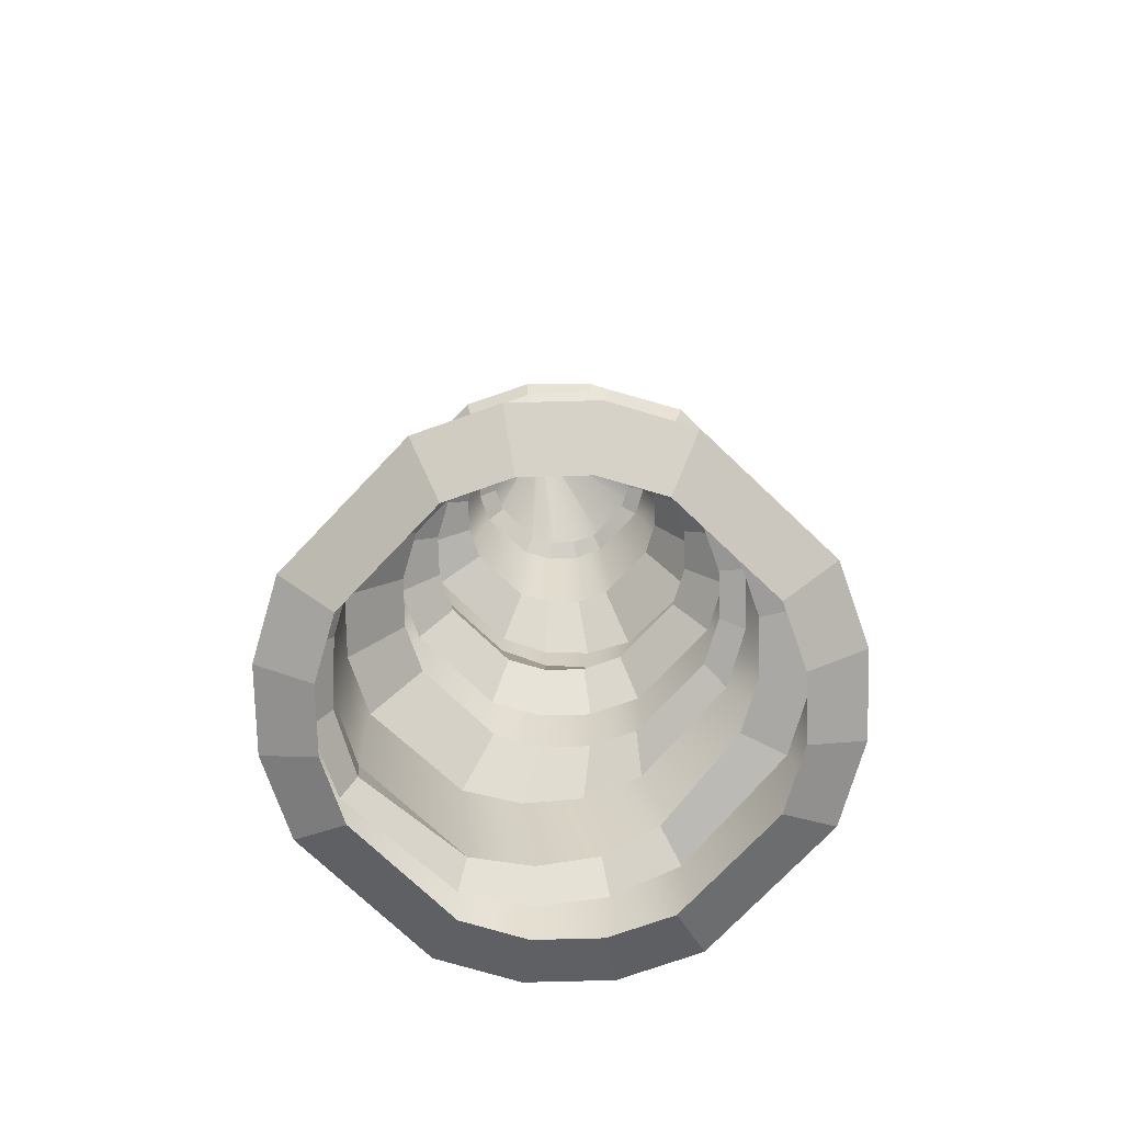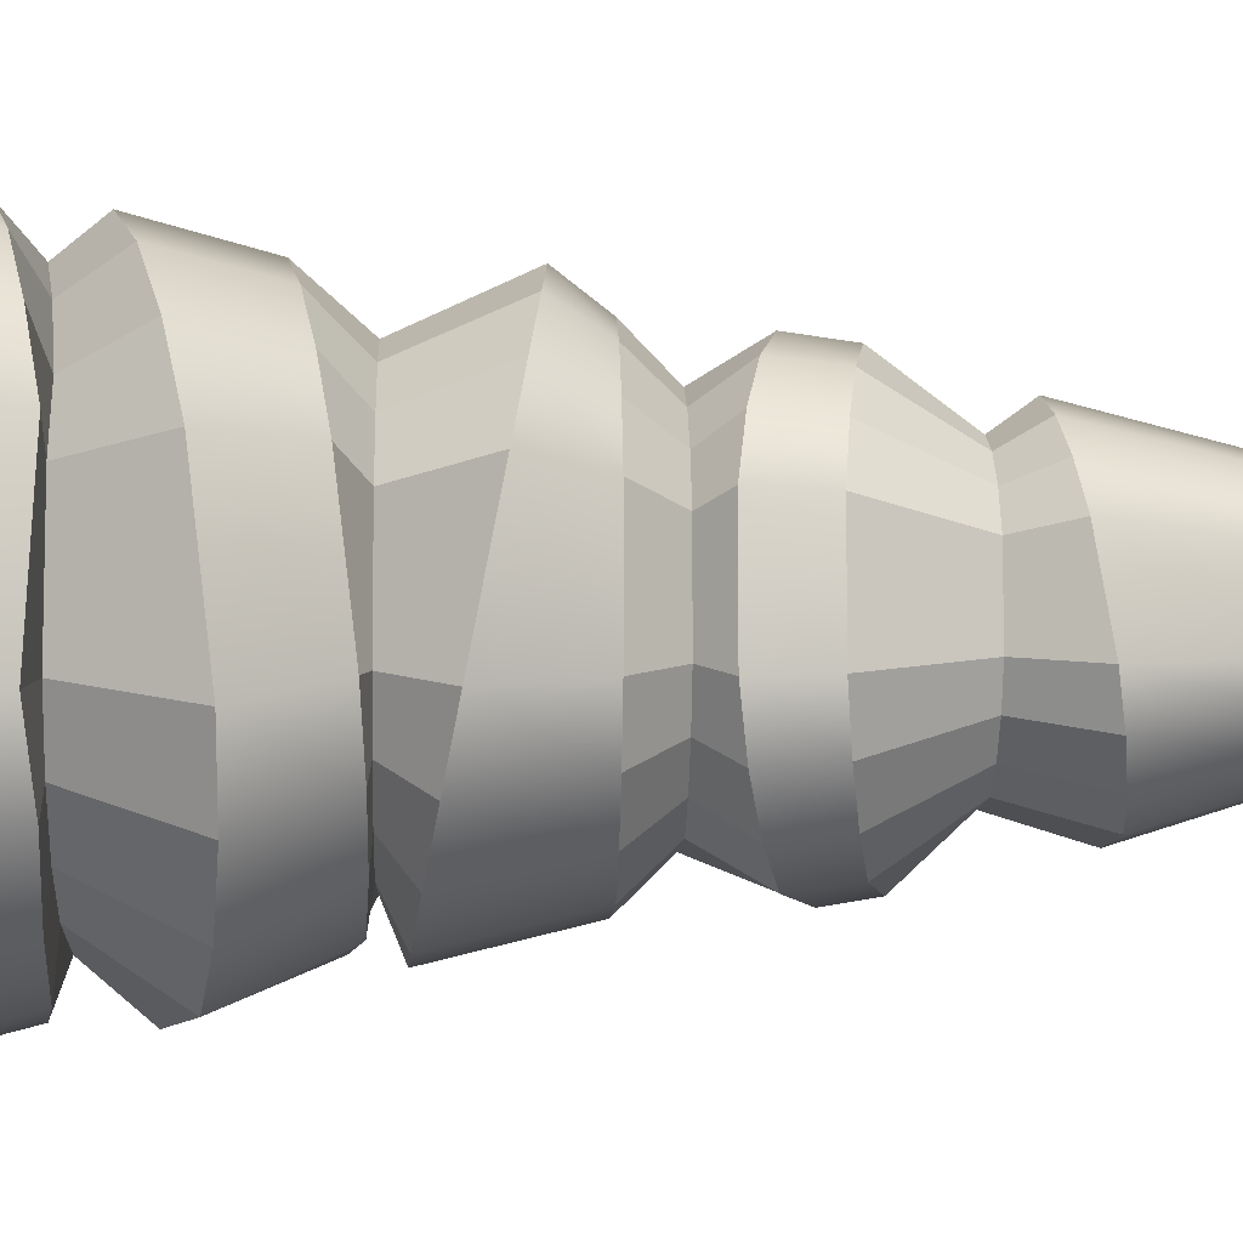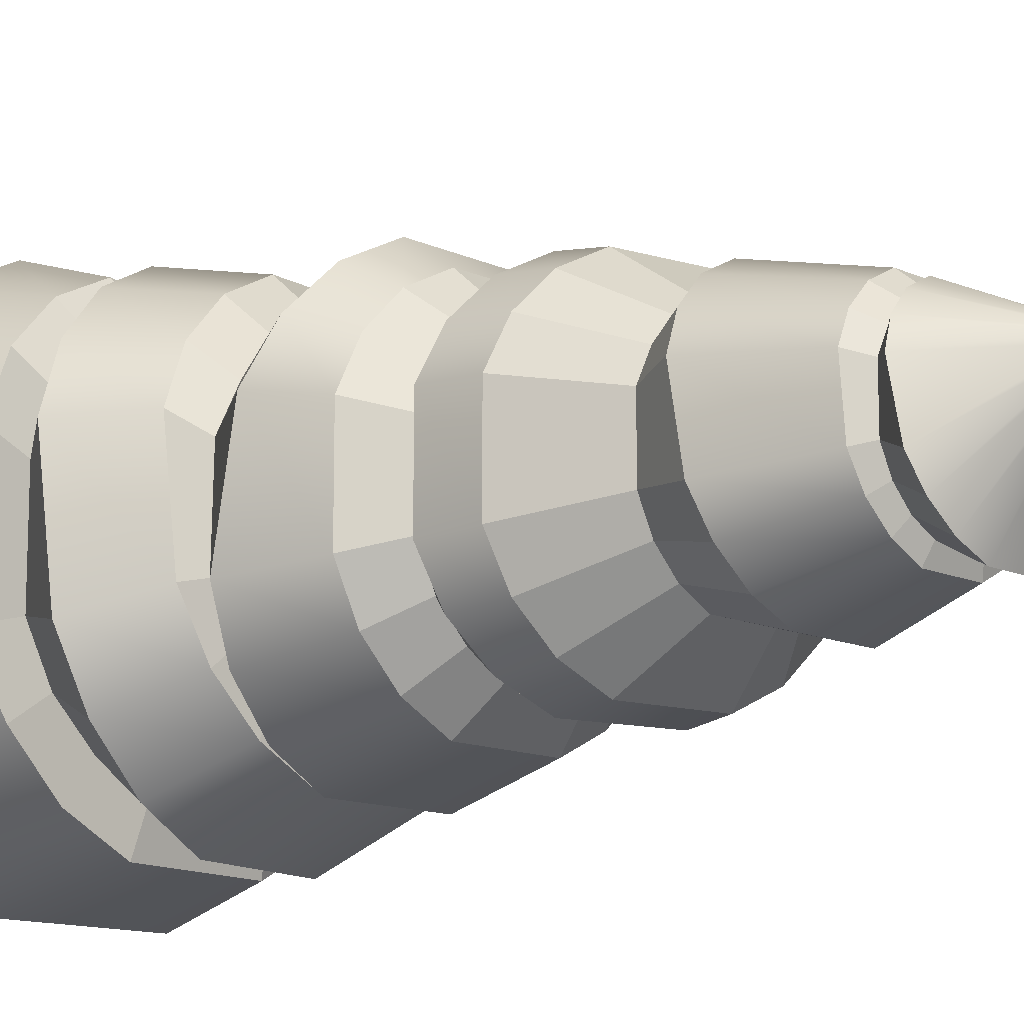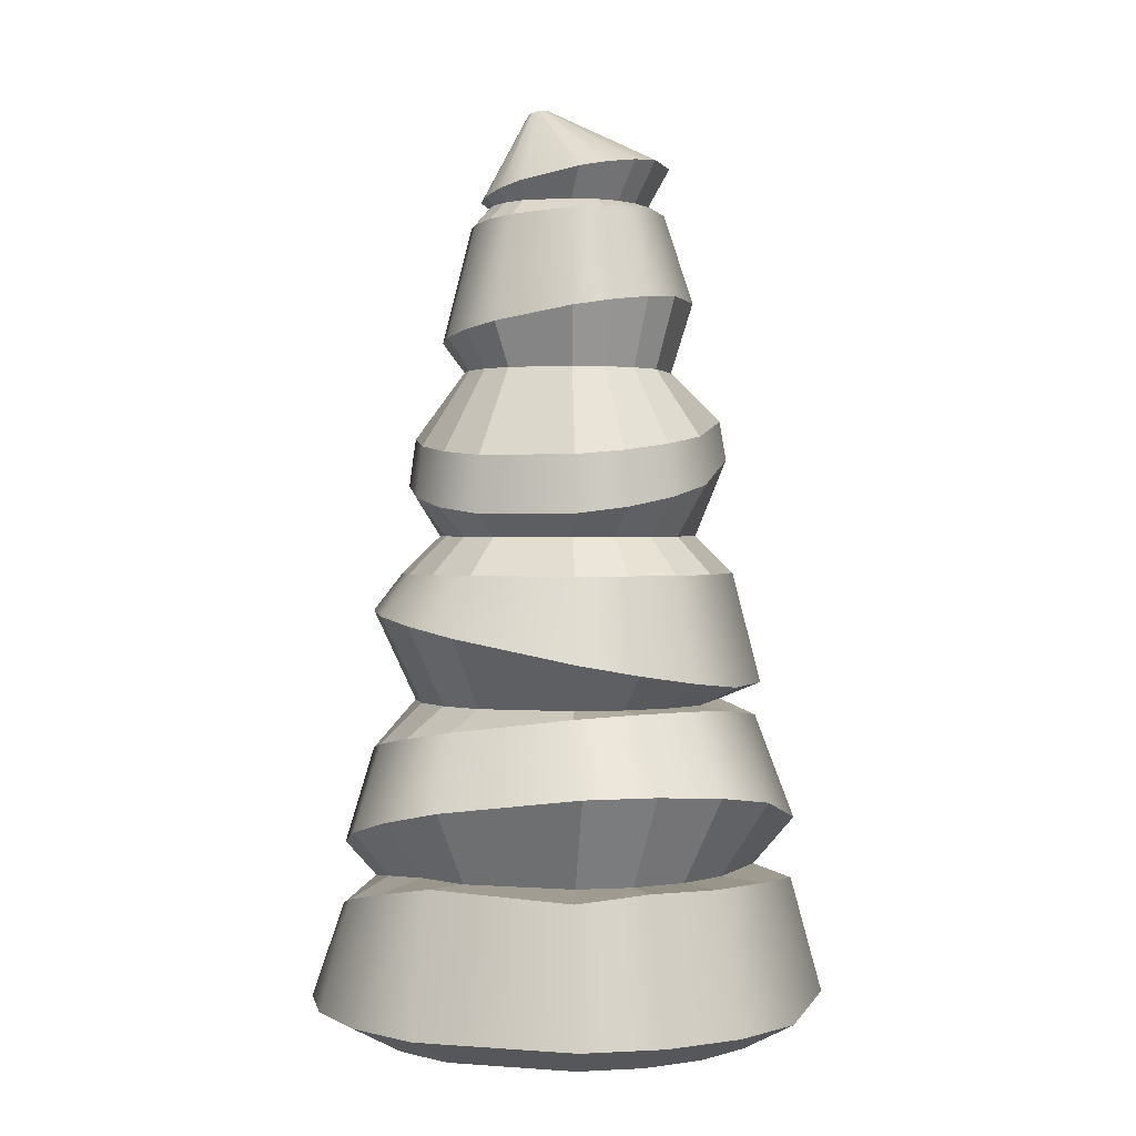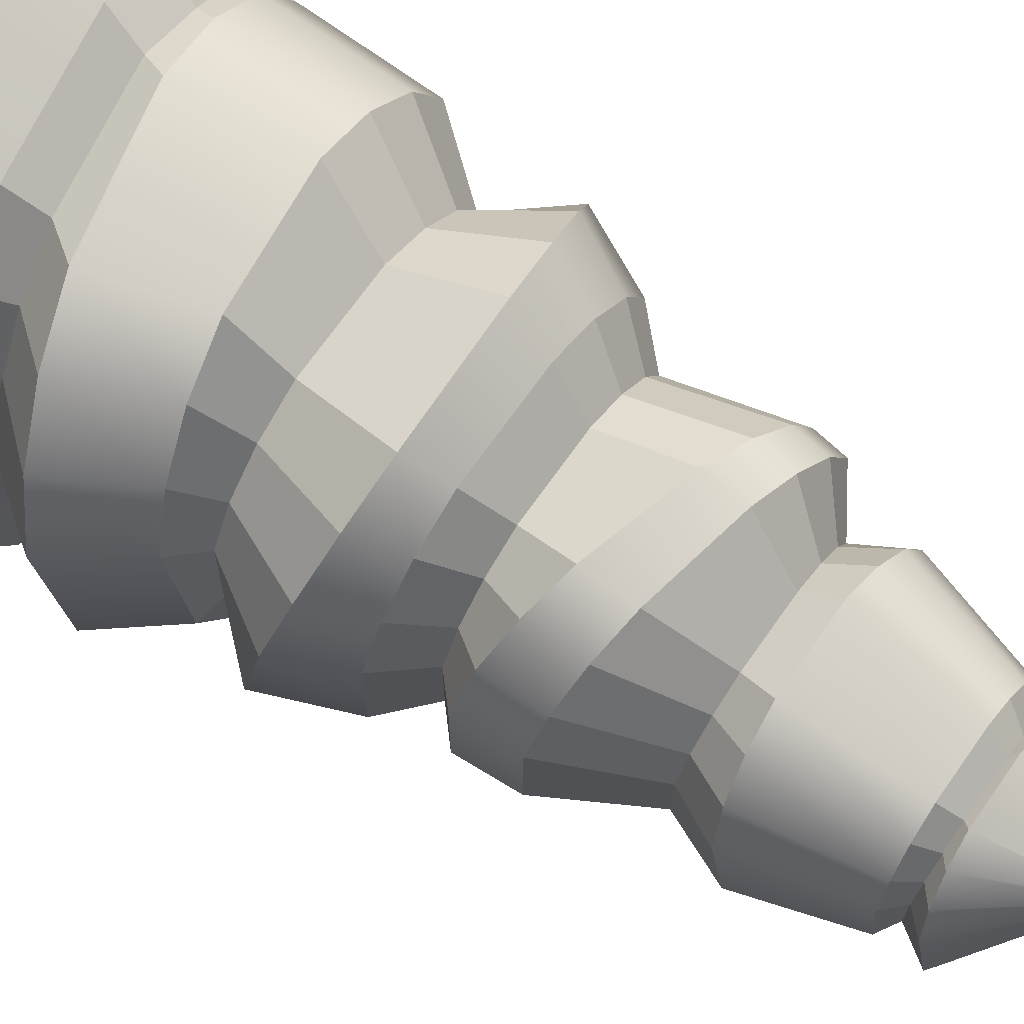
<metadata>
{"format":"obj","ext":"obj","renderer":"f3d","projection":"perspective","resolution":1024,"background":"white","views":[{"elev":-74.2,"azim":46.5,"up":"+Y"},{"elev":-8.4,"azim":87.9,"up":"+Z"},{"elev":-12.5,"azim":133.3,"up":"+Z"},{"elev":1.1,"azim":105.8,"up":"+Y"},{"elev":70.9,"azim":125.3,"up":"+Z"}]}
</metadata>
<code>
g default
v 6.546 8.741 36.16
v 5.43 8.741 33.96
v 3.691 8.741 32.23
v 1.501 8.741 31.11
v -3.356 8.741 31.11
v -5.547 8.741 32.23
v -7.285 8.741 33.96
v -8.401 8.741 36.16
v -8.401 8.741 41.01
v -7.285 8.741 43.2
v -5.547 8.741 44.94
v -3.356 8.741 46.06
v 1.501 8.741 46.06
v 3.691 8.741 44.94
v 5.43 8.741 43.2
v 6.546 8.741 41.01
v 5.635 15.09 36.45
v 5.635 15.09 40.72
v 4.655 15.09 42.64
v 3.319 14.9 44.46
v 1.373 14.59 45.71
v -3.317 13.85 45.95
v -5.481 13.68 44.83
v -7.316 13.36 43.17
v -8.515 13.25 40.96
v -8.34 13.88 36.07
v -7.111 14.3 34.01
v -5.338 14.65 32.45
v -3.168 14.95 31.66
v 1.205 15.09 32.02
v 3.128 15.09 33
v 4.655 15.09 34.53
v 4.724 21.45 36.75
v 4.724 21.45 40.42
v 3.88 21.45 42.08
v 2.565 21.45 43.39
v 0.9087 21.45 44.23
v -2.764 21.45 44.23
v -4.42 21.45 43.39
v -5.735 21.45 42.08
v -6.579 21.45 40.42
v -6.579 21.45 36.75
v -5.735 21.45 35.09
v -4.42 21.45 33.78
v -2.764 21.45 32.93
v 0.9087 21.45 32.93
v 2.565 21.45 33.78
v 3.88 21.45 35.09
v 3.813 27.8 37.04
v 3.813 27.8 40.12
v 3.105 27.8 41.51
v 2.002 27.8 42.62
v 0.6127 27.8 43.32
v -2.468 27.8 43.32
v -3.857 27.8 42.62
v -4.96 27.8 41.51
v -5.668 27.8 40.12
v -5.668 27.8 37.04
v -4.96 27.8 35.65
v -3.857 27.8 34.55
v -2.468 27.8 33.84
v 0.6127 27.8 33.84
v 2.002 27.8 34.55
v 3.105 27.8 35.65
v 2.902 34.15 37.34
v 2.902 34.15 39.83
v 2.33 34.15 40.95
v 1.439 34.15 41.84
v 0.3167 34.15 42.41
v -2.172 34.15 42.41
v -3.294 34.15 41.84
v -4.185 34.15 40.95
v -4.757 34.15 39.83
v -4.757 34.15 37.34
v -4.185 34.15 36.22
v -3.294 34.15 35.33
v -2.172 34.15 34.75
v 0.3167 34.15 34.75
v 1.439 34.15 35.33
v 2.33 34.15 36.22
v 1.991 40.51 37.64
v 1.991 40.51 39.53
v 1.555 40.51 40.39
v 0.8761 40.51 41.07
v 0.02067 40.51 41.5
v -1.876 40.51 41.5
v -2.731 40.51 41.07
v -3.41 40.51 40.39
v -3.846 40.51 39.53
v -3.846 40.51 37.64
v -3.41 40.51 36.78
v -2.731 40.51 36.1
v -1.876 40.51 35.67
v 0.02067 40.51 35.67
v 0.8761 40.51 36.1
v 1.555 40.51 36.78
v 2.616 41.62 37.15
v -0.5393 44.32 39.65
v 2.616 41.18 39.41
v -0.5393 44.27 39.9
v 2.087 40.98 40.43
v -0.5973 44.25 40.01
v 1.263 40.82 41.24
v -0.6876 44.23 40.1
v 0.2239 40.72 41.76
v -0.8014 44.22 40.15
v -2.079 40.72 41.76
v -1.054 44.22 40.15
v -3.118 40.82 41.24
v -1.167 44.23 40.1
v -3.942 40.98 40.43
v -1.258 44.25 40.01
v -4.471 41.18 39.41
v -1.316 44.27 39.9
v -4.471 41.62 37.15
v -1.316 44.32 39.65
v -3.942 41.82 36.13
v -1.258 44.34 39.54
v -3.118 41.98 35.33
v -1.167 44.36 39.45
v -2.079 42.08 34.81
v -1.054 44.37 39.39
v 0.2239 42.08 34.81
v -0.8014 44.37 39.39
v 1.263 41.98 35.33
v -0.6876 44.36 39.45
v 2.087 41.82 36.13
v -0.5973 44.34 39.54
v 3.767 36.34 37.08
v 2.65 40.09 37.42
v 3.767 35.83 40.09
v 2.65 39.91 39.74
v 3.066 35.59 41.44
v 2.116 39.83 40.79
v 1.974 35.41 42.52
v 1.283 39.77 41.62
v 0.5977 35.29 43.21
v 0.2348 39.73 42.15
v -2.453 35.29 43.21
v -2.09 39.73 42.15
v -3.829 35.41 42.52
v -3.139 39.77 41.62
v -4.921 35.59 41.44
v -3.971 39.83 40.79
v -5.622 35.83 40.09
v -4.505 39.91 39.74
v -5.622 36.34 37.08
v -4.505 40.09 37.42
v -4.921 36.57 35.72
v -3.971 40.17 36.38
v -3.829 36.76 34.65
v -3.139 40.24 35.55
v -2.453 36.88 33.96
v -2.09 40.28 35.02
v 0.5977 36.88 33.96
v 0.2348 40.28 35.02
v 1.974 36.76 34.65
v 1.283 40.24 35.55
v 3.066 36.57 35.72
v 2.116 40.17 36.38
v 4.748 28.66 36.67
v 4.616 30.82 36.75
v 4.748 28.66 40.5
v 4.616 30.82 40.42
v 3.9 28.9 42.23
v 3.788 30.98 42.07
v 2.58 29.27 43.6
v 2.499 31.24 43.39
v 0.9164 29.73 44.48
v 0.8737 31.55 44.23
v -2.771 30.77 44.48
v -2.729 32.26 44.23
v -4.435 31.24 43.6
v -4.354 32.58 43.39
v -5.755 31.61 42.23
v -5.643 32.83 42.07
v -6.603 31.85 40.5
v -6.471 32.99 40.42
v -6.603 31.85 36.67
v -6.471 32.99 36.75
v -5.755 31.61 34.94
v -5.643 32.83 35.09
v -4.435 31.24 33.57
v -4.354 32.58 33.78
v -2.771 30.77 32.69
v -2.729 32.26 32.93
v 0.9164 29.73 32.69
v 0.8737 31.55 32.93
v 2.58 29.27 33.57
v 2.499 31.24 33.78
v 3.9 28.9 34.94
v 3.788 30.98 35.09
v 6.379 23.23 36.22
v 5.203 26.37 36.59
v 6.379 24.12 40.88
v 5.203 26.37 40.58
v 5.288 24.49 42.99
v 4.287 26.37 42.37
v 3.588 24.77 44.67
v 2.861 26.37 43.8
v 1.446 24.93 45.75
v 1.064 26.37 44.71
v -3.302 24.82 45.77
v -2.919 26.37 44.71
v -5.443 24.57 44.71
v -4.716 26.37 43.8
v -7.143 24.21 43.05
v -6.142 26.37 42.37
v -8.234 23.78 40.95
v -7.058 26.37 40.58
v -8.234 22.89 36.28
v -7.058 26.37 36.59
v -7.143 22.52 34.17
v -6.142 26.37 34.79
v -5.443 22.24 32.5
v -4.716 26.37 33.37
v -3.302 22.08 31.41
v -2.919 26.37 32.45
v 1.446 22.19 31.39
v 1.064 26.37 32.45
v 3.588 22.44 32.46
v 2.861 26.37 33.37
v 5.288 22.8 34.12
v 4.287 26.37 34.79
v 7.526 18.57 35.67
v 5.728 21.22 36.51
v 7.673 17.92 41.03
v 5.792 20.65 41.13
v 6.53 17.35 43.44
v 4.758 20.28 43.21
v 4.697 16.69 45.36
v 3.127 19.89 44.86
v 2.356 16 46.59
v 1.057 19.52 45.92
v -2.91 14.81 46.59
v -3.564 19.01 45.92
v -5.319 14.42 45.36
v -5.663 18.9 44.86
v -7.256 14.22 43.44
v -7.34 18.92 43.21
v -8.533 14.24 41.03
v -8.431 19.06 41.13
v -8.68 14.89 35.67
v -8.495 19.63 36.51
v -7.536 15.45 33.25
v -7.462 20 34.43
v -5.704 16.11 31.33
v -5.83 20.39 32.78
v -3.363 16.8 30.1
v -3.76 20.76 31.72
v 1.903 18 30.1
v 0.861 21.27 31.72
v 4.312 18.39 31.33
v 2.96 21.38 32.78
v 6.25 18.58 33.25
v 4.637 21.36 34.43
v 8.565 9.892 35.5
v 7.147 9.892 32.72
v 6.168 15.14 33.51
v 7.463 14.87 35.98
v 4.939 9.892 30.51
v 4.221 15.08 31.53
v 2.157 9.892 29.09
v 1.763 15.02 30.28
v -4.012 9.892 29.09
v -3.592 14.4 30.25
v -6.794 9.892 30.51
v -5.995 13.82 31.43
v -9.002 9.892 32.72
v -7.902 13.26 33.32
v -10.42 9.892 35.5
v -9.127 12.76 35.72
v -10.42 9.892 41.67
v -9.127 12.15 41.11
v -9.002 9.892 44.45
v -7.902 12.1 43.56
v -6.794 9.892 46.66
v -5.995 12.23 45.52
v -4.012 9.892 48.08
v -3.592 12.52 46.81
v 2.157 9.892 48.08
v 1.737 13.49 46.92
v 4.939 9.892 46.66
v 4.14 14.07 45.73
v 7.147 9.892 44.45
v 6.047 14.63 43.85
v 8.565 9.892 41.67
v 7.272 15.13 41.44
v -0.9275 44.3 39.77
g arbre_type_2_LD
f 257 258 259 260
f 258 261 262 259
f 261 263 264 262
f 264 263 265 266
f 265 267 268 266
f 267 269 270 268
f 269 271 272 270
f 272 271 273 274
f 273 275 276 274
f 275 277 278 276
f 277 279 280 278
f 280 279 281 282
f 281 283 284 282
f 283 285 286 284
f 285 287 288 286
f 288 287 257 260
f 226 228 227 225
f 229 227 228 230
f 231 229 230 232
f 233 231 232 234
f 234 236 235 233
f 237 235 236 238
f 239 237 238 240
f 241 239 240 242
f 242 244 243 241
f 245 243 244 246
f 247 245 246 248
f 249 247 248 250
f 250 252 251 249
f 253 251 252 254
f 255 253 254 256
f 225 255 256 226
f 194 196 195 193
f 197 195 196 198
f 199 197 198 200
f 201 199 200 202
f 202 204 203 201
f 205 203 204 206
f 207 205 206 208
f 209 207 208 210
f 210 212 211 209
f 213 211 212 214
f 215 213 214 216
f 217 215 216 218
f 218 220 219 217
f 221 219 220 222
f 223 221 222 224
f 193 223 224 194
f 162 164 163 161
f 165 163 164 166
f 167 165 166 168
f 169 167 168 170
f 170 172 171 169
f 173 171 172 174
f 175 173 174 176
f 177 175 176 178
f 178 180 179 177
f 181 179 180 182
f 183 181 182 184
f 185 183 184 186
f 186 188 187 185
f 189 187 188 190
f 191 189 190 192
f 161 191 192 162
f 130 132 131 129
f 133 131 132 134
f 135 133 134 136
f 137 135 136 138
f 138 140 139 137
f 141 139 140 142
f 143 141 142 144
f 145 143 144 146
f 146 148 147 145
f 149 147 148 150
f 151 149 150 152
f 153 151 152 154
f 154 156 155 153
f 157 155 156 158
f 159 157 158 160
f 129 159 160 130
f 98 100 99 97
f 101 99 100 102
f 103 101 102 104
f 105 103 104 106
f 106 108 107 105
f 109 107 108 110
f 111 109 110 112
f 113 111 112 114
f 114 116 115 113
f 117 115 116 118
f 119 117 118 120
f 121 119 120 122
f 122 124 123 121
f 125 123 124 126
f 127 125 126 128
f 97 127 128 98
f 97 99 82 81
f 83 82 99 101
f 84 83 101 103
f 85 84 103 105
f 105 107 86 85
f 87 86 107 109
f 88 87 109 111
f 89 88 111 113
f 113 115 90 89
f 91 90 115 117
f 92 91 117 119
f 93 92 119 121
f 121 123 94 93
f 95 94 123 125
f 96 95 125 127
f 81 96 127 97
f 130 81 82 132
f 129 131 66 65
f 67 66 131 133
f 82 83 134 132
f 68 67 133 135
f 83 84 136 134
f 69 68 135 137
f 84 85 138 136
f 138 85 86 140
f 137 139 70 69
f 71 70 139 141
f 86 87 142 140
f 72 71 141 143
f 87 88 144 142
f 73 72 143 145
f 88 89 146 144
f 146 89 90 148
f 145 147 74 73
f 75 74 147 149
f 90 91 150 148
f 76 75 149 151
f 91 92 152 150
f 77 76 151 153
f 92 93 154 152
f 154 93 94 156
f 153 155 78 77
f 79 78 155 157
f 94 95 158 156
f 80 79 157 159
f 95 96 160 158
f 65 80 159 129
f 96 81 130 160
f 162 65 66 164
f 161 163 50 49
f 51 50 163 165
f 66 67 166 164
f 52 51 165 167
f 67 68 168 166
f 53 52 167 169
f 68 69 170 168
f 170 69 70 172
f 169 171 54 53
f 55 54 171 173
f 70 71 174 172
f 56 55 173 175
f 71 72 176 174
f 57 56 175 177
f 72 73 178 176
f 178 73 74 180
f 177 179 58 57
f 59 58 179 181
f 74 75 182 180
f 60 59 181 183
f 75 76 184 182
f 61 60 183 185
f 76 77 186 184
f 186 77 78 188
f 185 187 62 61
f 63 62 187 189
f 78 79 190 188
f 64 63 189 191
f 79 80 192 190
f 49 64 191 161
f 80 65 162 192
f 194 49 50 196
f 193 195 34 33
f 35 34 195 197
f 50 51 198 196
f 36 35 197 199
f 51 52 200 198
f 37 36 199 201
f 52 53 202 200
f 202 53 54 204
f 201 203 38 37
f 39 38 203 205
f 54 55 206 204
f 40 39 205 207
f 55 56 208 206
f 41 40 207 209
f 56 57 210 208
f 210 57 58 212
f 209 211 42 41
f 43 42 211 213
f 58 59 214 212
f 44 43 213 215
f 59 60 216 214
f 45 44 215 217
f 60 61 218 216
f 218 61 62 220
f 217 219 46 45
f 47 46 219 221
f 62 63 222 220
f 48 47 221 223
f 63 64 224 222
f 33 48 223 193
f 64 49 194 224
f 226 33 34 228
f 225 227 18 17
f 19 18 227 229
f 34 35 230 228
f 20 19 229 231
f 35 36 232 230
f 21 20 231 233
f 36 37 234 232
f 234 37 38 236
f 233 235 22 21
f 23 22 235 237
f 38 39 238 236
f 24 23 237 239
f 39 40 240 238
f 25 24 239 241
f 40 41 242 240
f 242 41 42 244
f 241 243 26 25
f 27 26 243 245
f 42 43 246 244
f 28 27 245 247
f 43 44 248 246
f 29 28 247 249
f 44 45 250 248
f 250 45 46 252
f 249 251 30 29
f 31 30 251 253
f 46 47 254 252
f 32 31 253 255
f 47 48 256 254
f 17 32 255 225
f 48 33 226 256
f 1 2 258 257
f 32 17 260 259
f 2 3 261 258
f 31 32 259 262
f 3 4 263 261
f 30 31 262 264
f 263 4 5 265
f 264 266 29 30
f 5 6 267 265
f 28 29 266 268
f 6 7 269 267
f 27 28 268 270
f 7 8 271 269
f 26 27 270 272
f 271 8 9 273
f 272 274 25 26
f 9 10 275 273
f 24 25 274 276
f 10 11 277 275
f 23 24 276 278
f 11 12 279 277
f 22 23 278 280
f 279 12 13 281
f 280 282 21 22
f 13 14 283 281
f 20 21 282 284
f 14 15 285 283
f 19 20 284 286
f 15 16 287 285
f 18 19 286 288
f 287 16 1 257
f 288 260 17 18
f 112 289 114
f 98 128 289
f 289 128 126
f 289 126 124
f 289 124 122
f 289 122 120
f 289 120 118
f 289 118 116
f 289 116 114
f 110 289 112
f 108 289 110
f 106 289 108
f 104 289 106
f 102 289 104
f 100 289 102
f 98 289 100

</code>
